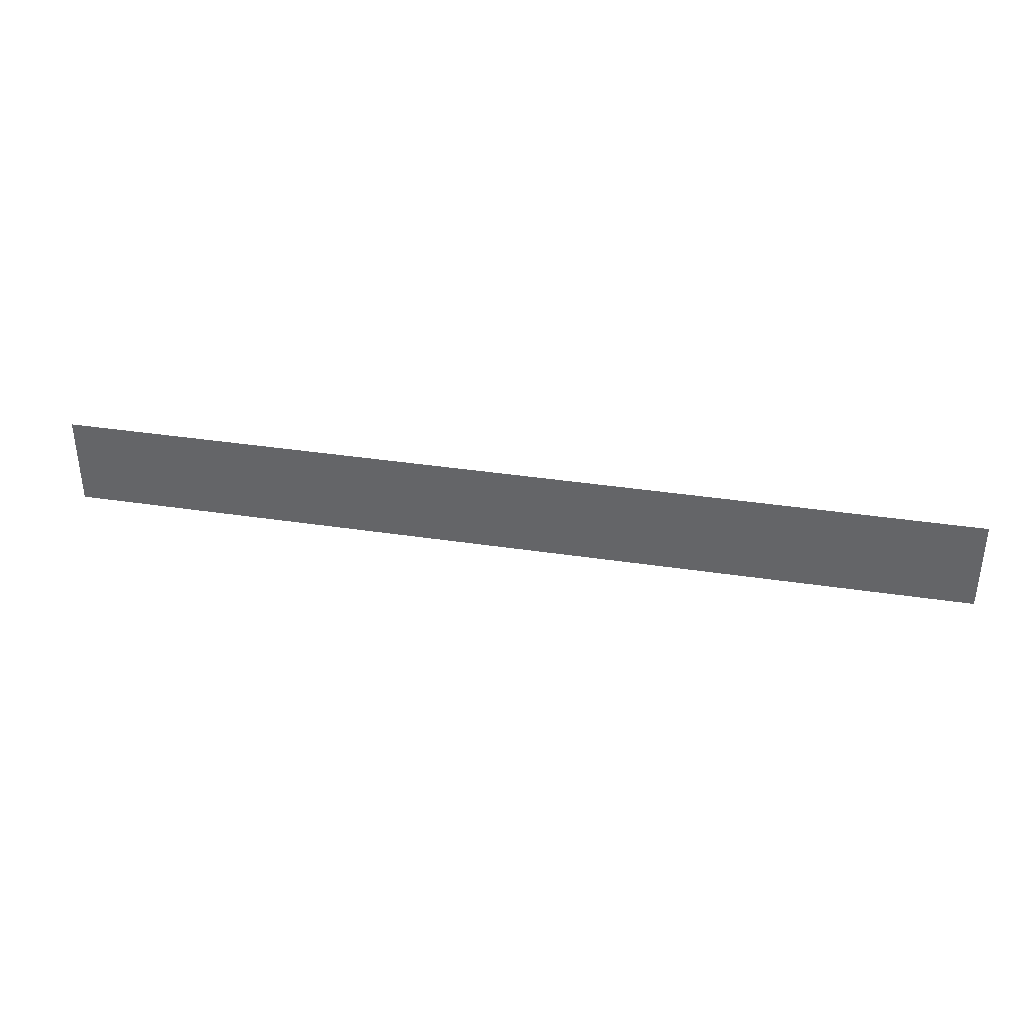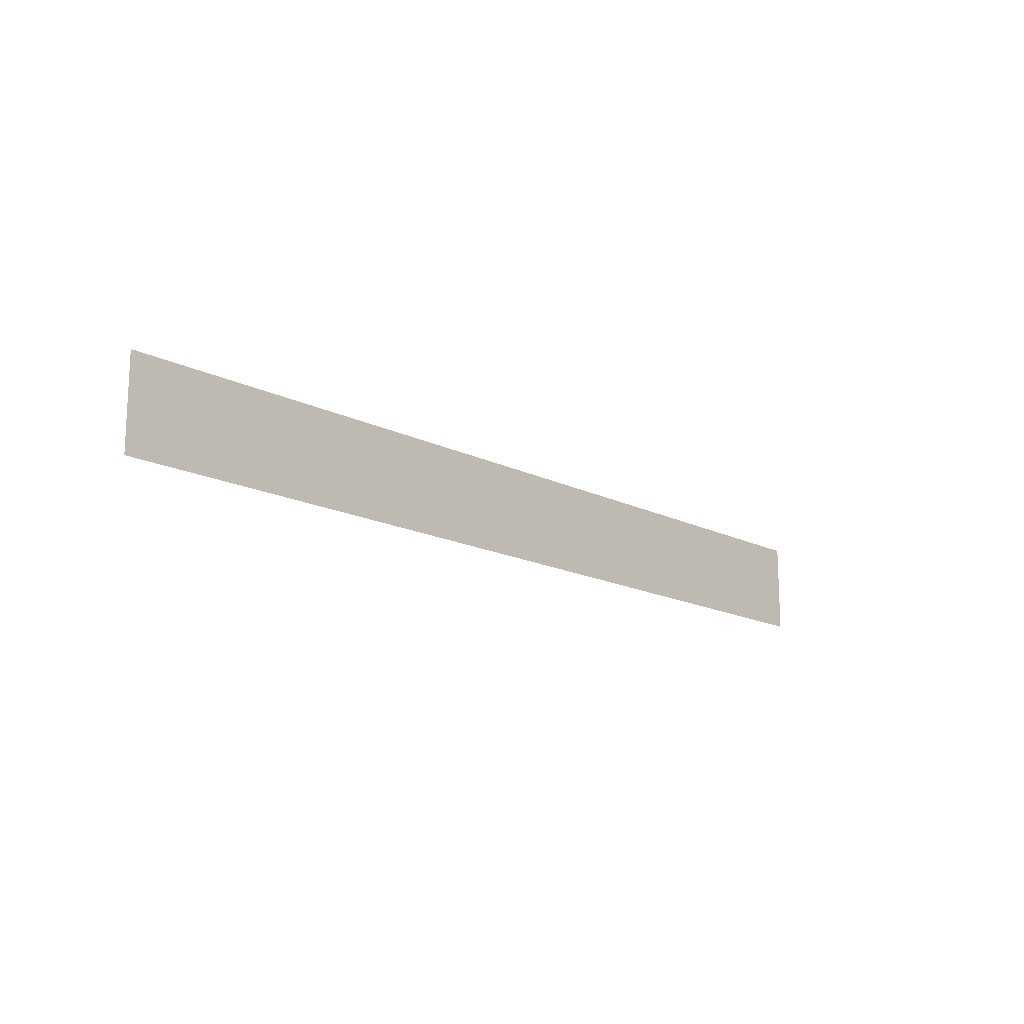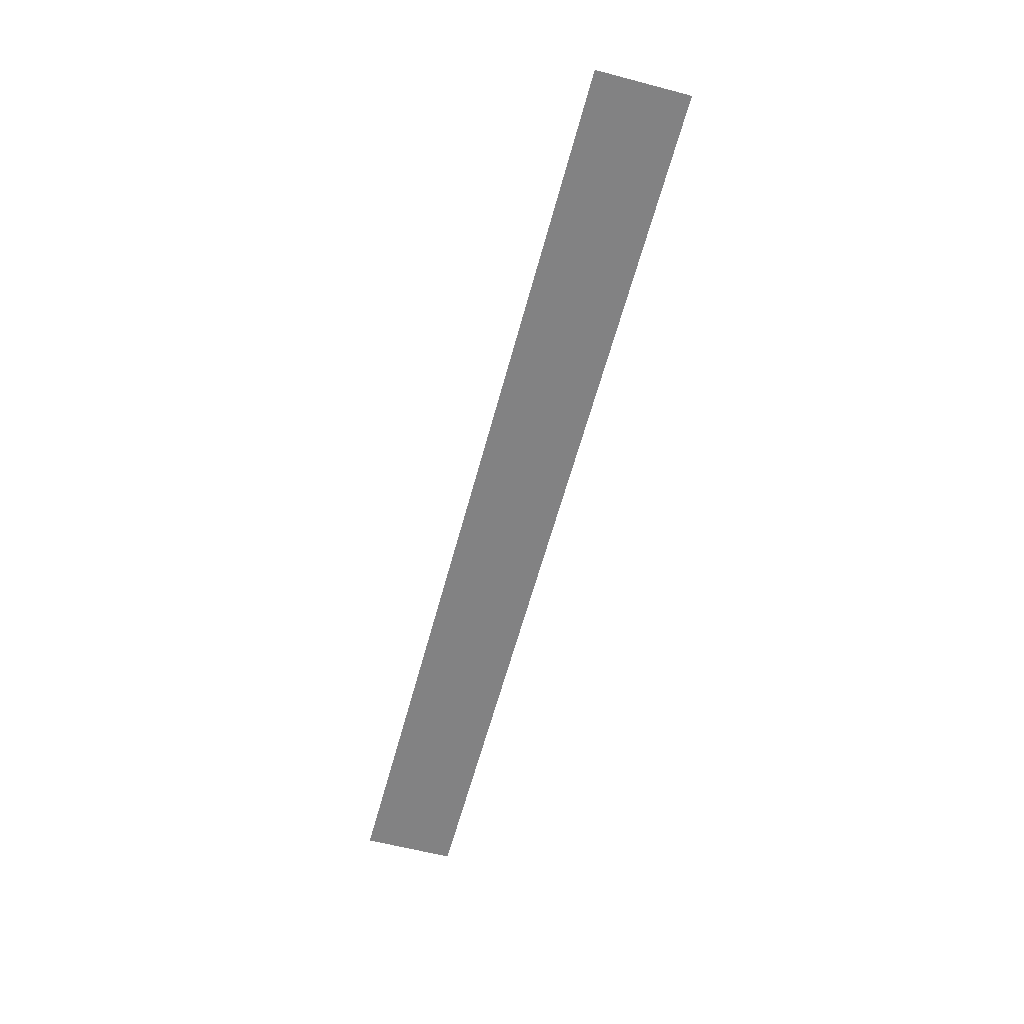
<metadata>
{"format":"obj","ext":"obj","renderer":"f3d","projection":"perspective","resolution":1024,"background":"white","views":[{"elev":36.8,"azim":-168.9,"up":"+Y"},{"elev":-15.7,"azim":133.3,"up":"+Y"},{"elev":-60.9,"azim":-105.0,"up":"+Z"}]}
</metadata>
<code>
v 0 -8 0
v -8 -8 0
v -8 0 0
v 0 0 0
v -8 -8 0
v -16 -8 0
v -16 0 0
v -8 0 0
v -16 -8 0
v -24 -8 0
v -24 0 0
v -16 0 0
v -24 -8 0
v -32 -8 0
v -32 0 0
v -24 0 0
v -32 -8 0
v -40 -8 0
v -40 0 0
v -32 0 0
v -40 -8 0
v -48 -8 0
v -48 0 0
v -40 0 0
v -48 -8 0
v -56 -8 0
v -56 0 0
v -48 0 0
v -56 -8 0
v -64 -8 0
v -64 0 0
v -56 0 0
v -64 -8 0
v -72 -8 0
v -72 0 0
v -64 0 0
v -72 -8 0
v -80 -8 0
v -80 0 0
v -72 0 0
g RoomD_mesh_0017
f 1 2 3 4
f 5 6 7 8
f 9 10 11 12
f 13 14 15 16
f 17 18 19 20
f 21 22 23 24
f 25 26 27 28
f 29 30 31 32
f 33 34 35 36
f 37 38 39 40

</code>
